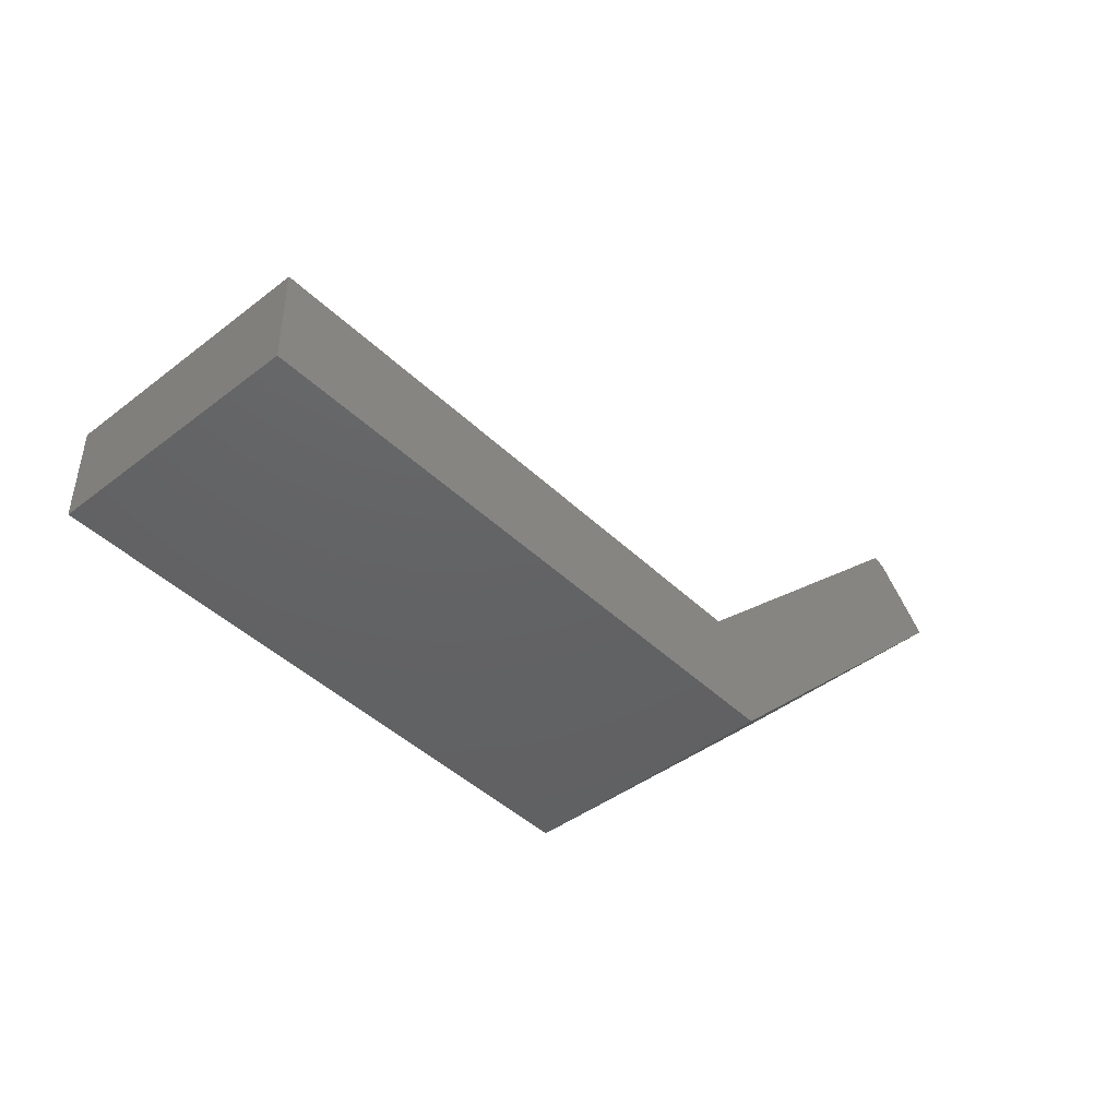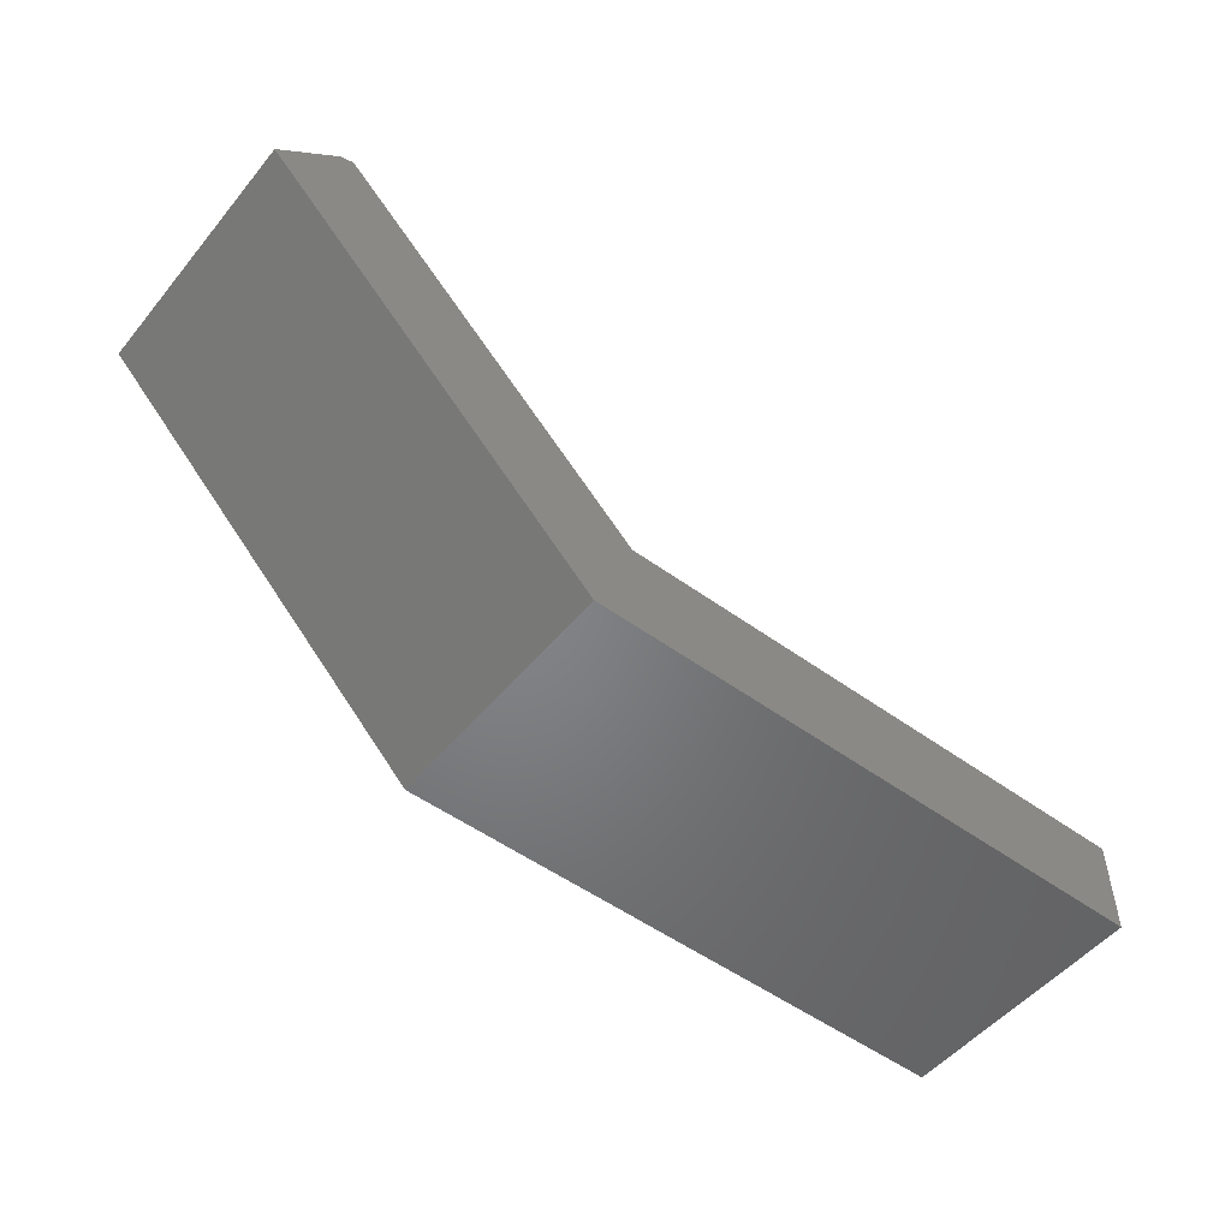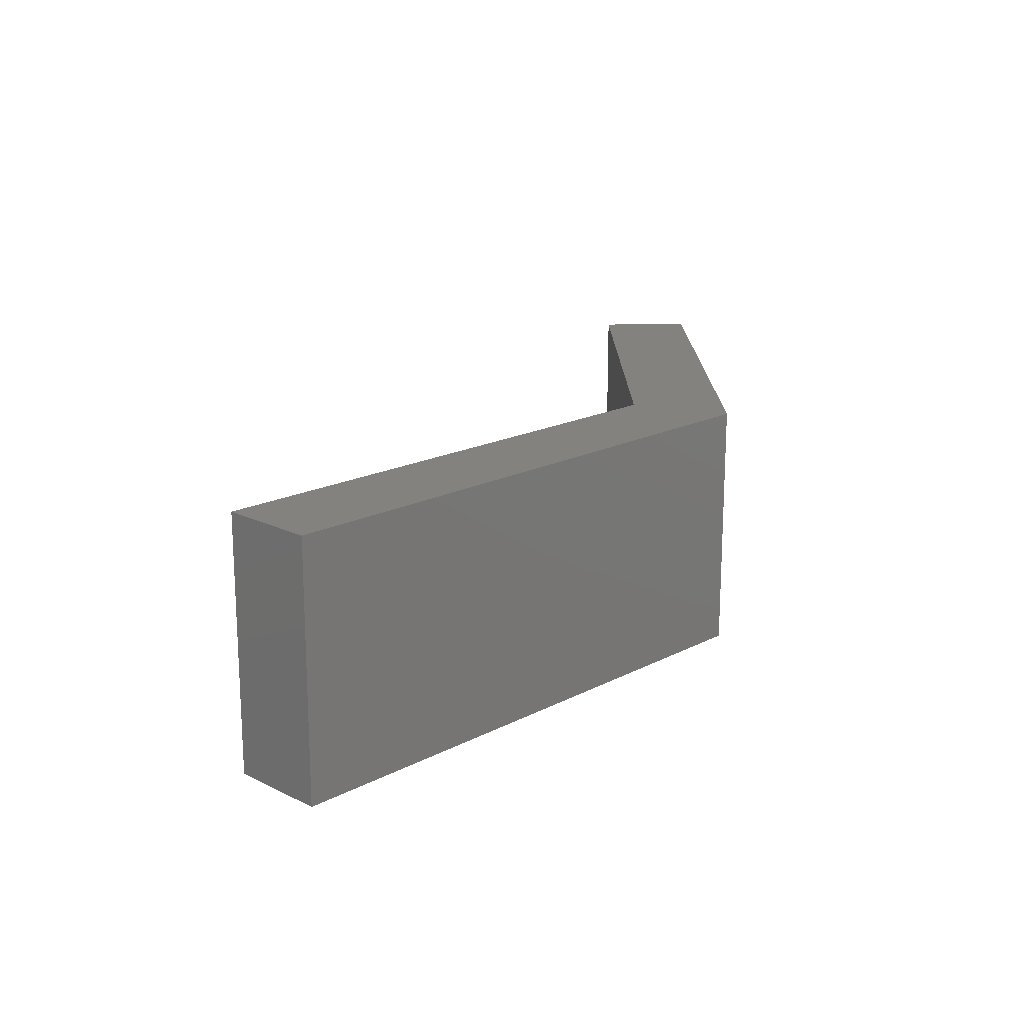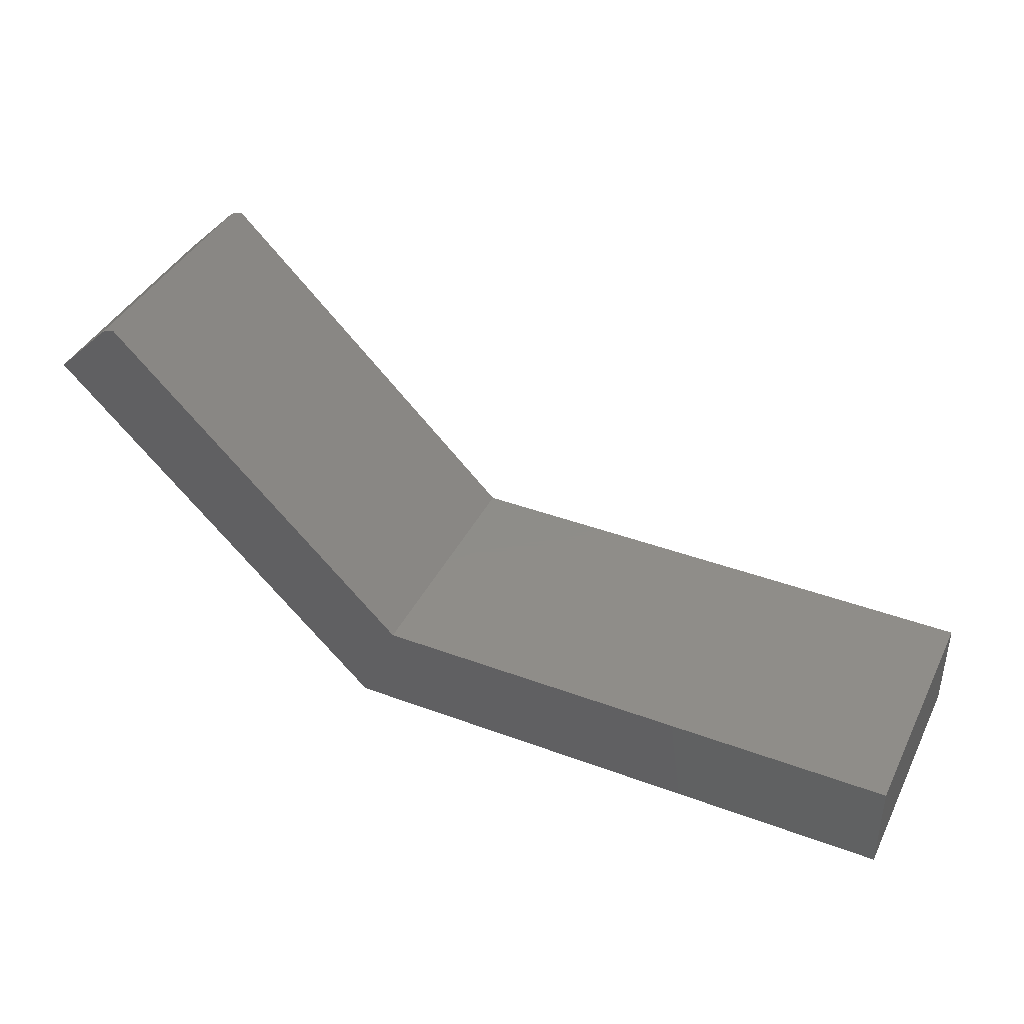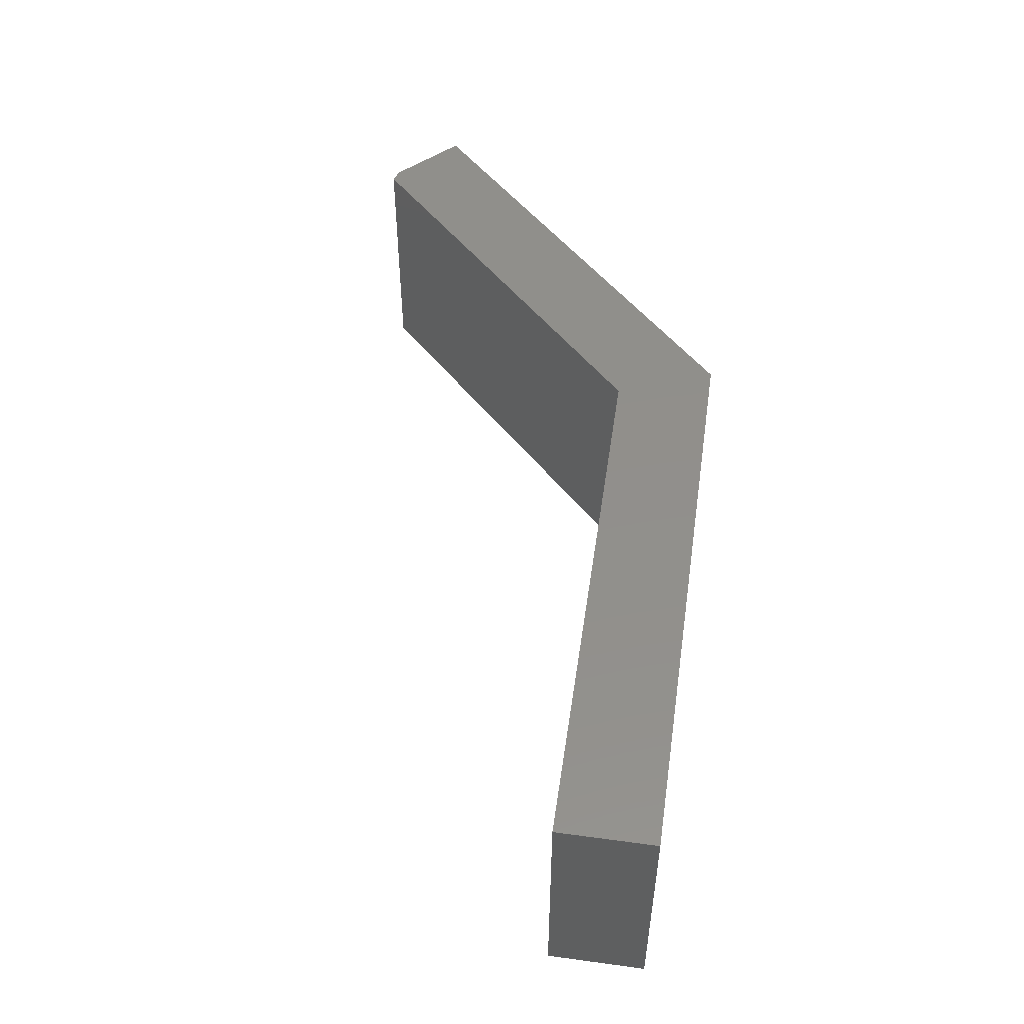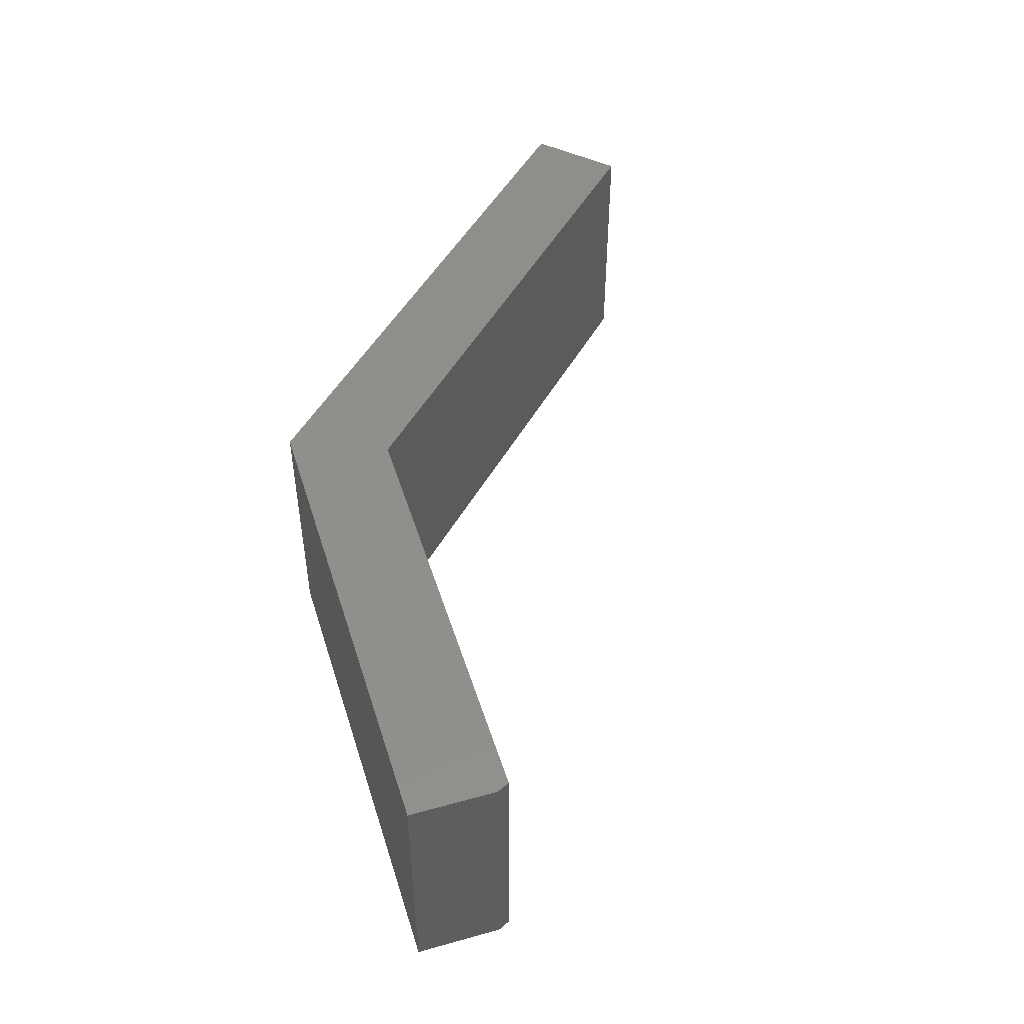
<metadata>
{"format":"stl","ext":"stl","renderer":"f3d","projection":"perspective","resolution":1024,"background":"white","views":[{"elev":-44.4,"azim":132.0,"up":"+Z"},{"elev":-51.7,"azim":-38.3,"up":"+Z"},{"elev":17.4,"azim":134.3,"up":"+Y"},{"elev":40.2,"azim":24.6,"up":"+Z"},{"elev":51.0,"azim":98.4,"up":"+Y"},{"elev":48.5,"azim":-62.2,"up":"+Y"}]}
</metadata>
<code>
# stl→obj: 14 verts, 24 faces
v -0.3683 -0.3281 0.5223
v 0.04539 -0.3281 0.1308
v -0.3517 -0.3281 0.5279
v -0.4453 -0.3281 0.4453
v -0.004934 -0.3281 0.004934
v 0.75 -0.3281 0.1308
v 0.75 -0.3281 0.004934
v -0.3517 9.778e-18 0.5279
v 0.04539 9.778e-18 0.1308
v -0.3683 8.552e-18 0.5223
v -0.4453 0 0.4453
v -0.004934 -3.081e-33 0.004934
v 0.75 4.889e-17 0.1308
v 0.75 4.191e-17 0.004934
f 1 2 3
f 1 4 2
f 2 4 5
f 2 5 6
f 6 5 7
f 8 9 10
f 10 9 11
f 11 9 12
f 9 13 12
f 12 13 14
f 10 11 1
f 1 11 4
f 2 9 3
f 3 9 8
f 3 8 1
f 1 8 10
f 6 13 2
f 2 13 9
f 14 13 7
f 7 13 6
f 5 12 7
f 7 12 14
f 4 11 5
f 5 11 12

</code>
